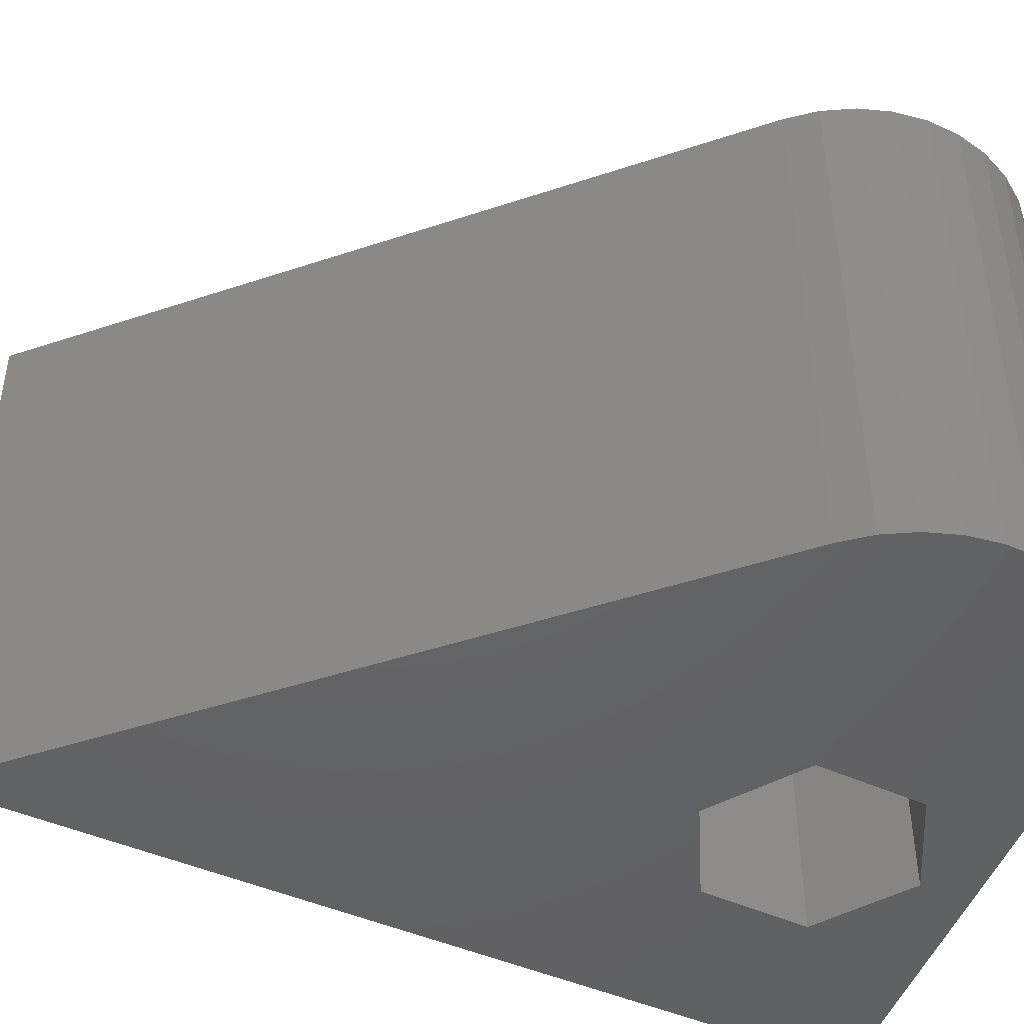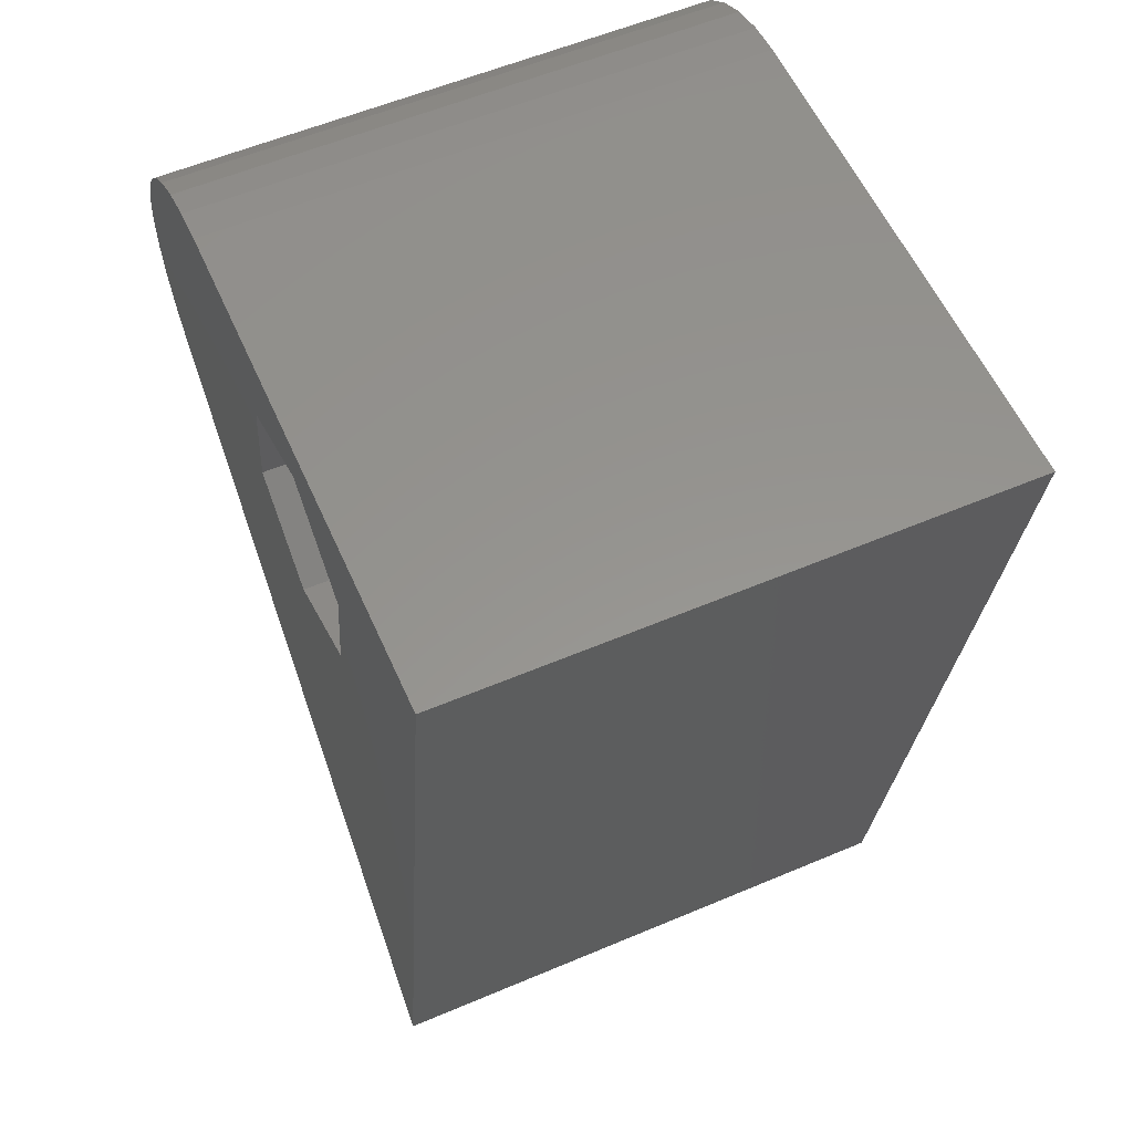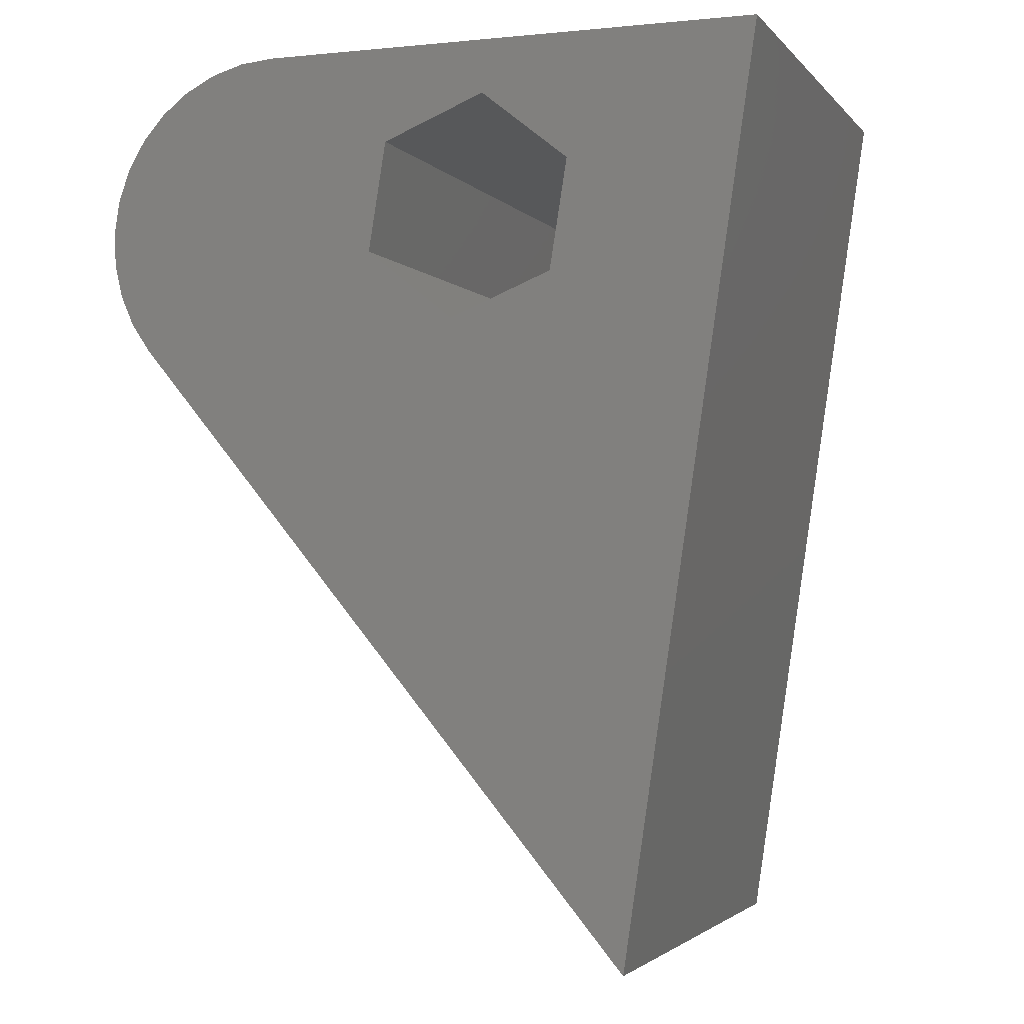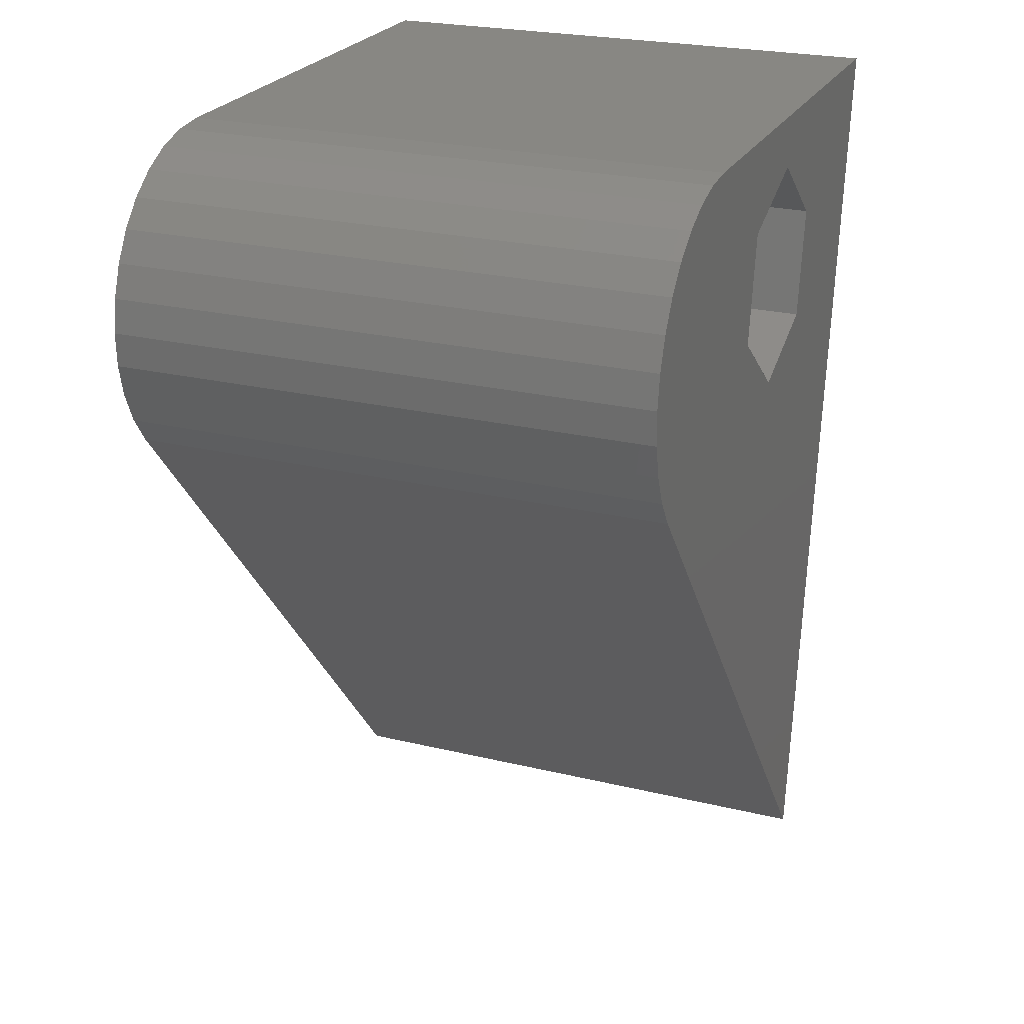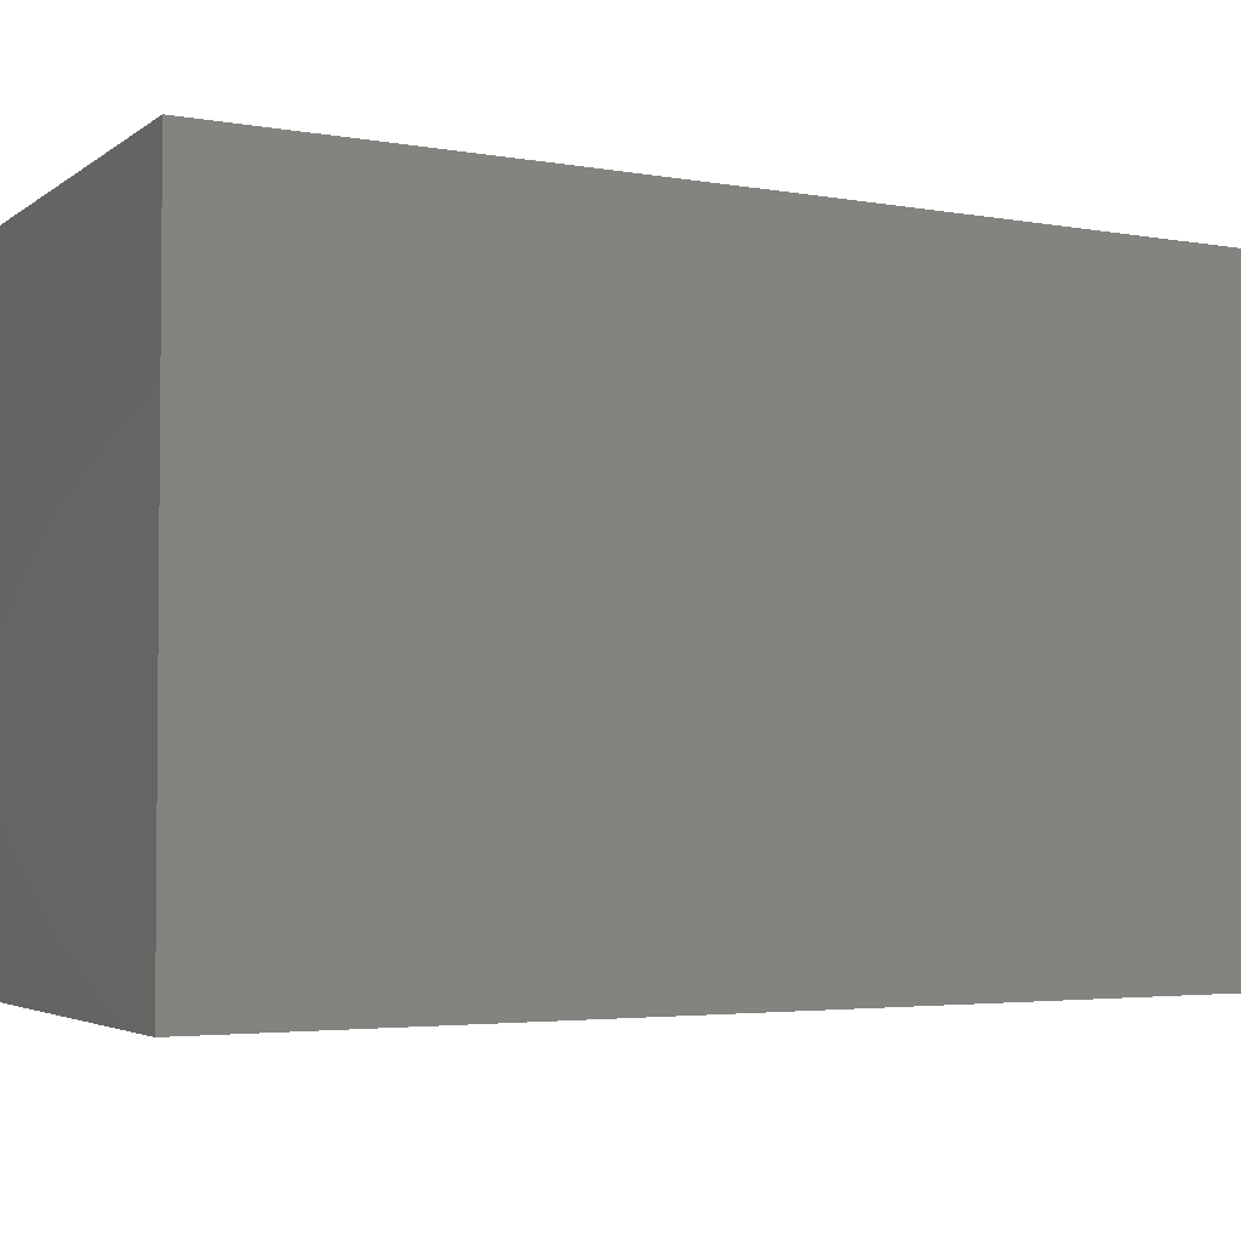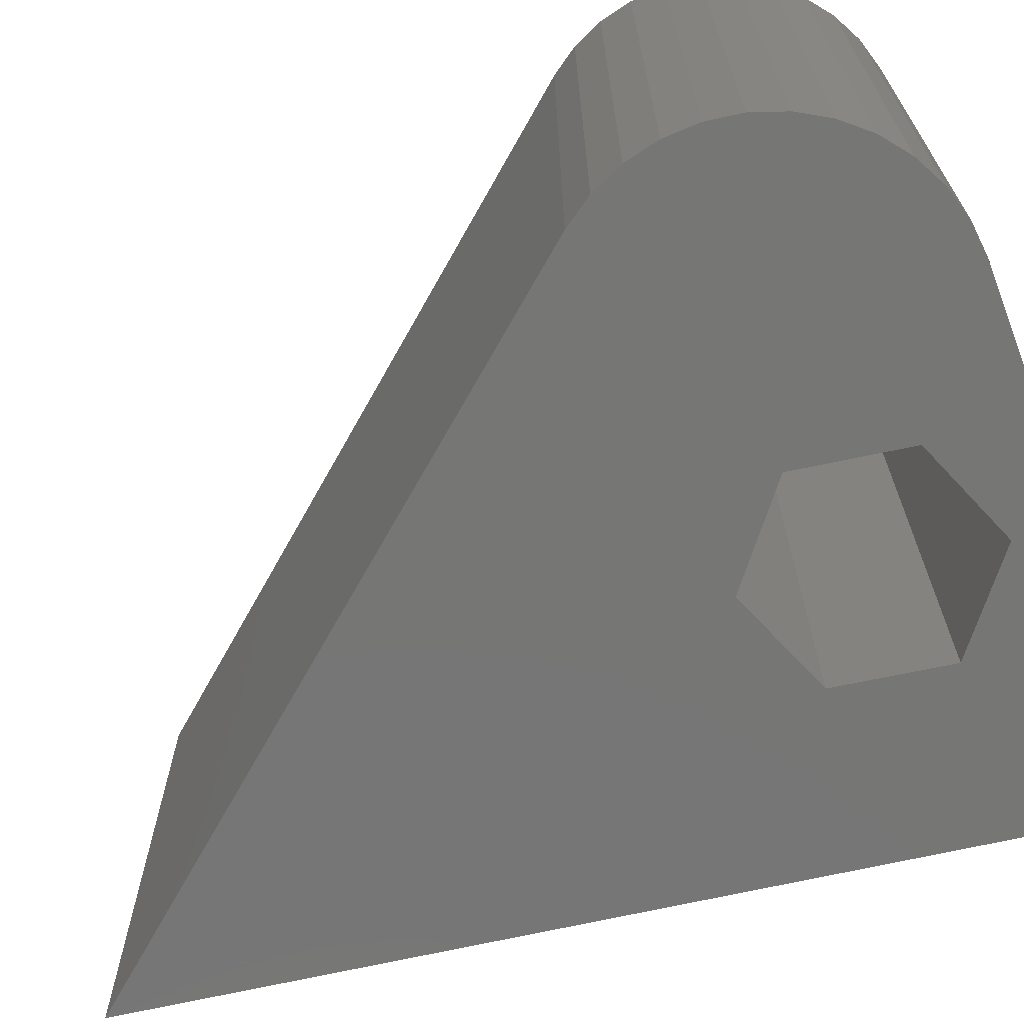
<metadata>
{"format":"stl","ext":"stl","renderer":"f3d","projection":"perspective","resolution":1024,"background":"white","views":[{"elev":-45.7,"azim":71.3,"up":"+Z"},{"elev":57.2,"azim":-113.8,"up":"+Y"},{"elev":-2.5,"azim":-160.5,"up":"+Y"},{"elev":24.2,"azim":111.8,"up":"+Y"},{"elev":-3.3,"azim":-114.2,"up":"+Z"},{"elev":-68.6,"azim":111.1,"up":"+Z"}]}
</metadata>
<code>
# stl→obj: 42 verts, 84 faces
v 0.2558 -0.2264 0
v 0.3281 -0.1685 0
v 0.5649 -0.1673 0
v 0.5588 -0.1946 0
v 0.5476 -0.2203 0
v 0.5318 -0.2433 0
v 0.3137 -0.07804 0
v 0.2286 -0.04367 0
v 0.4177 0 0
v 0.4456 -0.002635 0
v 0.4724 -0.01045 0
v 0.4973 -0.02316 0
v 0.5194 -0.04032 0
v 0.5379 -0.06132 0
v 0.5521 -0.08541 0
v 0.1105 -0.75 0
v 0.1562 -0.1016 0
v 0.1707 -0.192 0
v 0 0 0
v 0.5615 -0.1117 0
v 0.5659 -0.1394 0
v 0.2558 -0.2264 0.4531
v 0.5318 -0.2433 0.4531
v 0.5476 -0.2203 0.4531
v 0.5588 -0.1946 0.4531
v 0.5649 -0.1673 0.4531
v 0.3281 -0.1685 0.4531
v 0.3137 -0.07804 0.4531
v 0.5521 -0.08541 0.4531
v 0.5379 -0.06132 0.4531
v 0.5194 -0.04032 0.4531
v 0.4973 -0.02316 0.4531
v 0.4724 -0.01045 0.4531
v 0.4456 -0.002635 0.4531
v 0.4177 0 0.4531
v 0.2286 -0.04367 0.4531
v 0.1105 -0.75 0.4531
v 0.1707 -0.192 0.4531
v 0.1562 -0.1016 0.4531
v 0 0 0.4531
v 0.5659 -0.1394 0.4531
v 0.5615 -0.1117 0.4531
f 1 2 3
f 1 3 4
f 1 4 5
f 1 5 6
f 7 8 9
f 7 9 10
f 7 10 11
f 7 11 12
f 7 12 13
f 7 13 14
f 7 14 15
f 16 17 18
f 16 18 1
f 16 1 6
f 19 9 8
f 19 8 17
f 19 17 16
f 2 7 15
f 2 15 20
f 2 20 21
f 2 21 3
f 22 23 24
f 22 24 25
f 22 25 26
f 22 26 27
f 28 29 30
f 28 30 31
f 28 31 32
f 28 32 33
f 28 33 34
f 28 34 35
f 28 35 36
f 37 23 22
f 37 22 38
f 37 38 39
f 40 37 39
f 40 39 36
f 40 36 35
f 27 26 41
f 27 41 42
f 27 42 29
f 27 29 28
f 36 39 8
f 8 39 17
f 28 36 7
f 7 36 8
f 27 28 2
f 2 28 7
f 22 27 1
f 1 27 2
f 38 22 18
f 18 22 1
f 39 38 17
f 17 38 18
f 35 9 40
f 40 9 19
f 37 16 23
f 23 16 6
f 9 35 10
f 10 35 34
f 10 34 11
f 11 34 33
f 11 33 12
f 12 33 32
f 12 32 13
f 13 32 31
f 13 31 14
f 14 31 30
f 14 30 15
f 15 30 29
f 15 29 20
f 20 29 42
f 20 42 21
f 21 42 41
f 21 41 3
f 3 41 26
f 3 26 4
f 4 26 25
f 4 25 5
f 5 25 24
f 5 24 6
f 6 24 23
f 40 19 37
f 37 19 16

</code>
